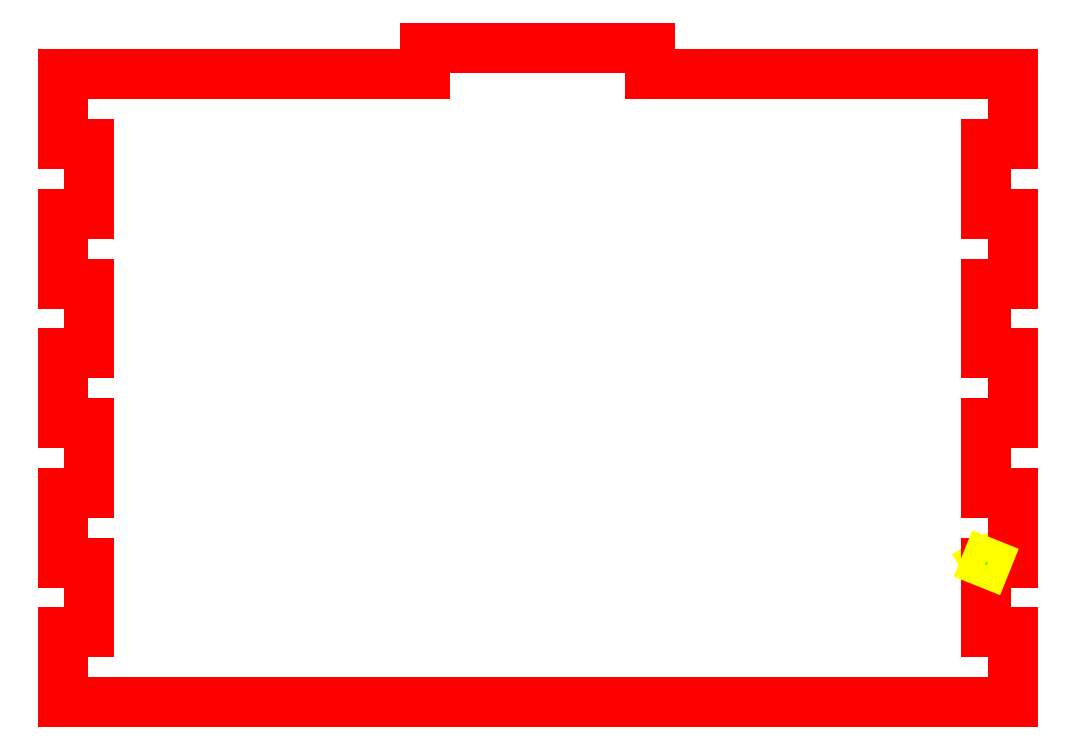
<metadata>
{"format":"dxf","ext":"dxf","renderer":"ezdxf+matplotlib","layout":"modelspace","background":"white","min_lineweight":24,"dpi":150}
</metadata>
<code>
0
SECTION
2
ENTITIES
0
LINE
8
1
10
100
20
-41.84
30
15
11
100
21
-41.84
31
15
0
LINE
8
1
10
100
20
-41.84
30
15
11
100
21
-41.84
31
0
0
LINE
8
1
10
100
20
-41.84
30
0
11
100
21
-41.84
31
0
0
LINE
8
1
10
100
20
-41.84
30
0
11
100
21
-41.84
31
0
0
LINE
8
1
10
100
20
-41.84
30
0
11
100
21
-57.39
31
0
0
LINE
8
1
10
100
20
-57.39
30
0
11
105.9
21
-57.39
31
0
0
LINE
8
1
10
105.9
20
-57.39
30
0
11
105.9
21
-57.39
31
0
0
LINE
8
1
10
105.9
20
-57.39
30
0
11
105.9
21
-72.95
31
0
0
LINE
8
1
10
105.9
20
-72.95
30
0
11
105.9
21
-72.95
31
0
0
LINE
8
1
10
105.9
20
-72.95
30
0
11
-105.9
21
-72.95
31
0
0
LINE
8
1
10
-105.9
20
-72.95
30
0
11
-105.9
21
-72.95
31
0
0
LINE
8
1
10
-105.9
20
-72.95
30
0
11
-105.9
21
-57.39
31
0
0
LINE
8
1
10
-105.9
20
-57.39
30
0
11
-105.9
21
-57.39
31
0
0
LINE
8
1
10
-105.9
20
-57.39
30
0
11
-100
21
-57.39
31
0
0
LINE
8
1
10
-100
20
-57.39
30
0
11
-100
21
-41.84
31
0
0
LINE
8
1
10
-100
20
-41.84
30
0
11
-105.9
21
-41.84
31
0
0
LINE
8
1
10
-105.9
20
-41.84
30
0
11
-105.9
21
-41.84
31
0
0
LINE
8
1
10
-105.9
20
-41.84
30
0
11
-105.9
21
-26.28
31
0
0
LINE
8
1
10
-105.9
20
-26.28
30
0
11
-105.9
21
-26.28
31
0
0
LINE
8
1
10
-105.9
20
-26.28
30
0
11
-100
21
-26.28
31
0
0
LINE
8
1
10
-100
20
-26.28
30
0
11
-100
21
-10.73
31
0
0
LINE
8
1
10
-100
20
-10.73
30
0
11
-105.9
21
-10.73
31
0
0
LINE
8
1
10
-105.9
20
-10.73
30
0
11
-105.9
21
-10.73
31
0
0
LINE
8
1
10
-105.9
20
-10.73
30
0
11
-105.9
21
4.828
31
0
0
LINE
8
1
10
-105.9
20
4.828
30
0
11
-105.9
21
4.828
31
0
0
LINE
8
1
10
-105.9
20
4.828
30
0
11
-100
21
4.828
31
0
0
LINE
8
1
10
-100
20
4.828
30
0
11
-100
21
20.38
31
0
0
LINE
8
1
10
-100
20
20.38
30
0
11
-105.9
21
20.38
31
0
0
LINE
8
1
10
-105.9
20
20.38
30
0
11
-105.9
21
20.38
31
0
0
LINE
8
1
10
-105.9
20
20.38
30
0
11
-105.9
21
35.94
31
0
0
LINE
8
1
10
-105.9
20
35.94
30
0
11
-105.9
21
35.94
31
0
0
LINE
8
1
10
-105.9
20
35.94
30
0
11
-100
21
35.94
31
0
0
LINE
8
1
10
-100
20
35.94
30
0
11
-100
21
51.49
31
0
0
LINE
8
1
10
-100
20
51.49
30
0
11
-105.9
21
51.49
31
0
0
LINE
8
1
10
-105.9
20
51.49
30
0
11
-105.9
21
51.49
31
0
0
LINE
8
1
10
-105.9
20
51.49
30
0
11
-105.9
21
67.05
31
0
0
LINE
8
1
10
-105.9
20
67.05
30
0
11
-105.9
21
67.05
31
0
0
LINE
8
1
10
-105.9
20
67.05
30
0
11
-25
21
67.05
31
0
0
LINE
8
1
10
-25
20
67.05
30
0
11
-25
21
72.95
31
0
0
LINE
8
1
10
-25
20
72.95
30
0
11
-25
21
72.95
31
0
0
LINE
8
1
10
-25
20
72.95
30
0
11
25
21
72.95
31
0
0
LINE
8
1
10
25
20
72.95
30
0
11
25
21
72.95
31
0
0
LINE
8
1
10
25
20
72.95
30
0
11
25
21
67.05
31
0
0
LINE
8
1
10
25
20
67.05
30
0
11
105.9
21
67.05
31
0
0
LINE
8
1
10
105.9
20
67.05
30
0
11
105.9
21
67.05
31
0
0
LINE
8
1
10
105.9
20
67.05
30
0
11
105.9
21
51.49
31
0
0
LINE
8
1
10
105.9
20
51.49
30
0
11
105.9
21
51.49
31
0
0
LINE
8
1
10
105.9
20
51.49
30
0
11
100
21
51.49
31
0
0
LINE
8
1
10
100
20
51.49
30
0
11
100
21
35.94
31
0
0
LINE
8
1
10
100
20
35.94
30
0
11
105.9
21
35.94
31
0
0
LINE
8
1
10
105.9
20
35.94
30
0
11
105.9
21
35.94
31
0
0
LINE
8
1
10
105.9
20
35.94
30
0
11
105.9
21
20.38
31
0
0
LINE
8
1
10
105.9
20
20.38
30
0
11
105.9
21
20.38
31
0
0
LINE
8
1
10
105.9
20
20.38
30
0
11
100
21
20.38
31
0
0
LINE
8
1
10
100
20
20.38
30
0
11
100
21
4.828
31
0
0
LINE
8
1
10
100
20
4.828
30
0
11
105.9
21
4.828
31
0
0
LINE
8
1
10
105.9
20
4.828
30
0
11
105.9
21
4.828
31
0
0
LINE
8
1
10
105.9
20
4.828
30
0
11
105.9
21
-10.73
31
0
0
LINE
8
1
10
105.9
20
-10.73
30
0
11
105.9
21
-10.73
31
0
0
LINE
8
1
10
105.9
20
-10.73
30
0
11
100
21
-10.73
31
0
0
LINE
8
1
10
100
20
-10.73
30
0
11
100
21
-26.28
31
0
0
LINE
8
1
10
100
20
-26.28
30
0
11
105.9
21
-26.28
31
0
0
LINE
8
1
10
105.9
20
-26.28
30
0
11
105.9
21
-26.28
31
0
0
LINE
8
1
10
105.9
20
-26.28
30
0
11
105.9
21
-41.84
31
0
0
LINE
8
1
10
105.9
20
-41.84
30
0
11
105.9
21
-41.84
31
0
0
LINE
8
1
10
105.9
20
-41.84
30
0
11
100
21
-41.84
31
0
0
LINE
8
1
10
100
20
-41.84
30
0
11
100
21
-41.84
31
0
0
LINE
8
1
10
100
20
-41.84
30
0
11
100
21
-41.84
31
15
0
ENDSEC
0
EOF

</code>
